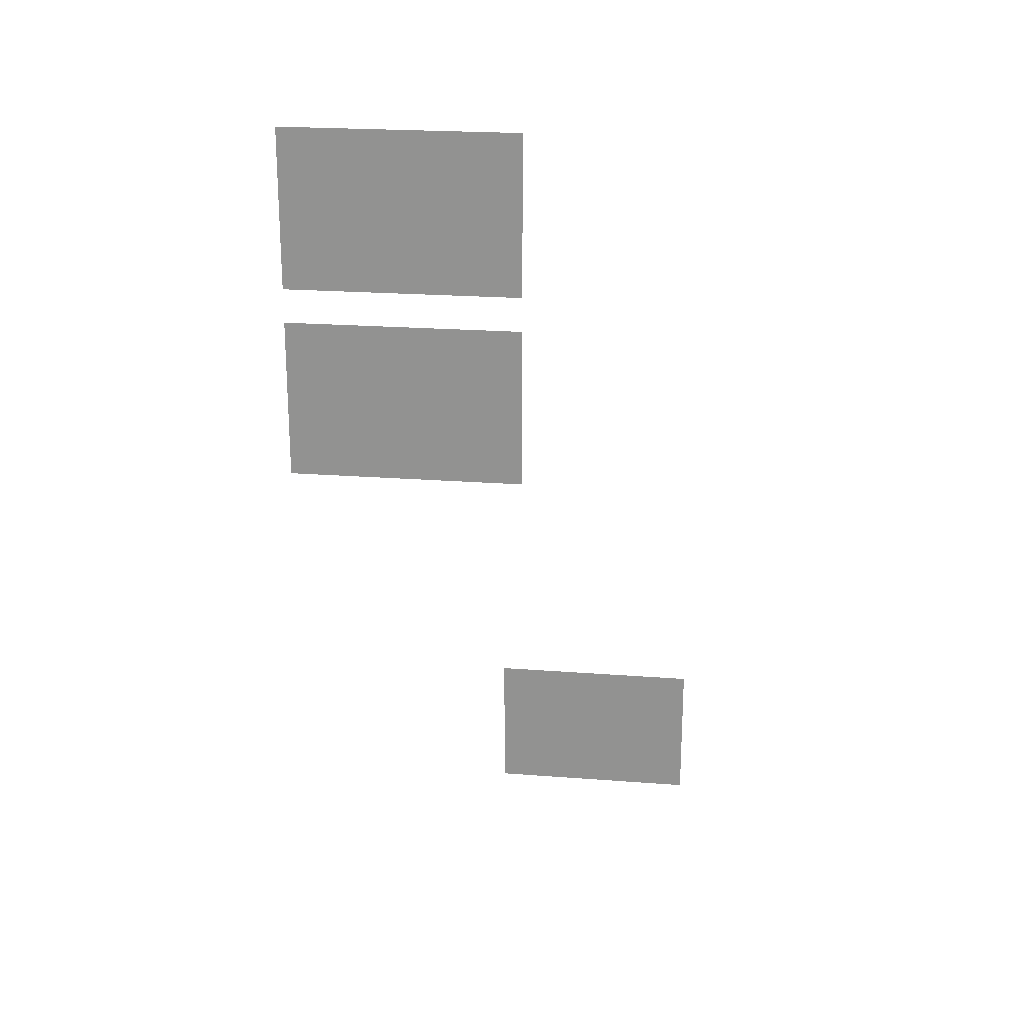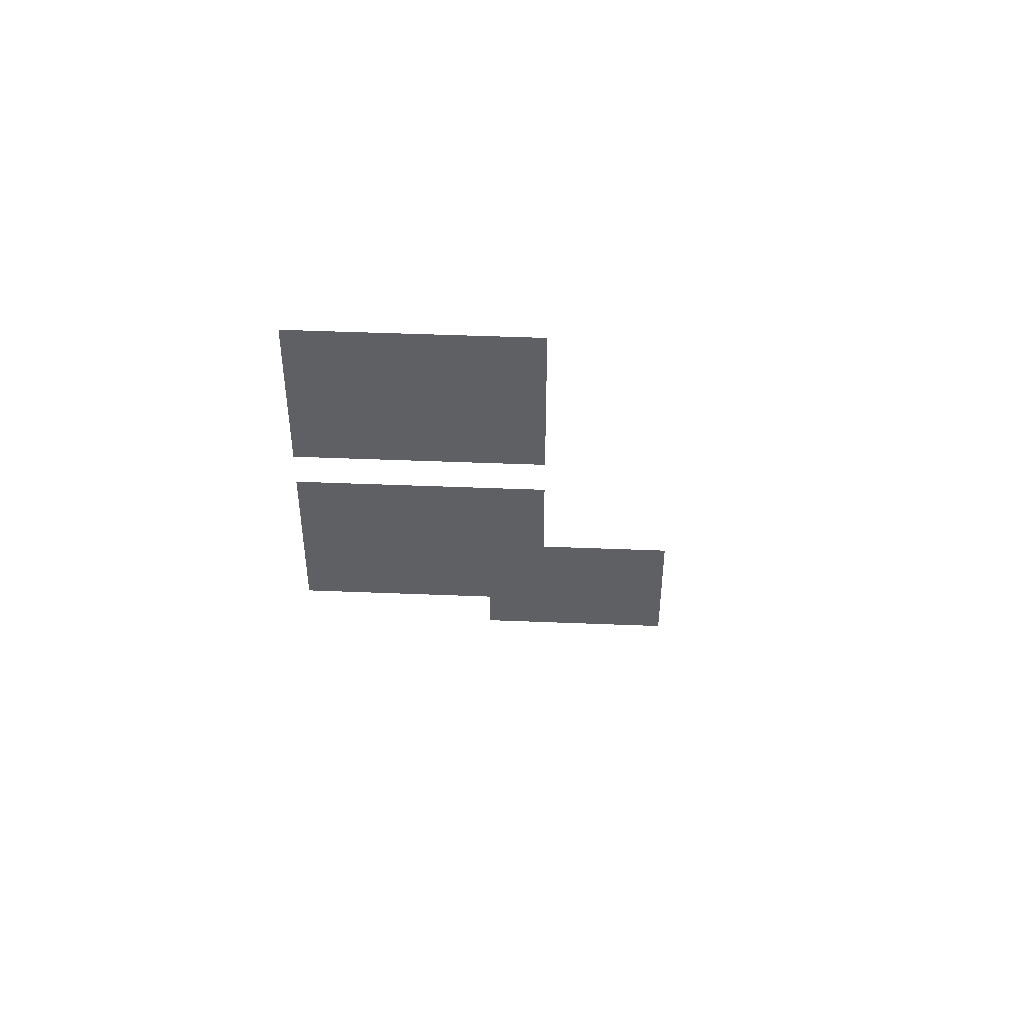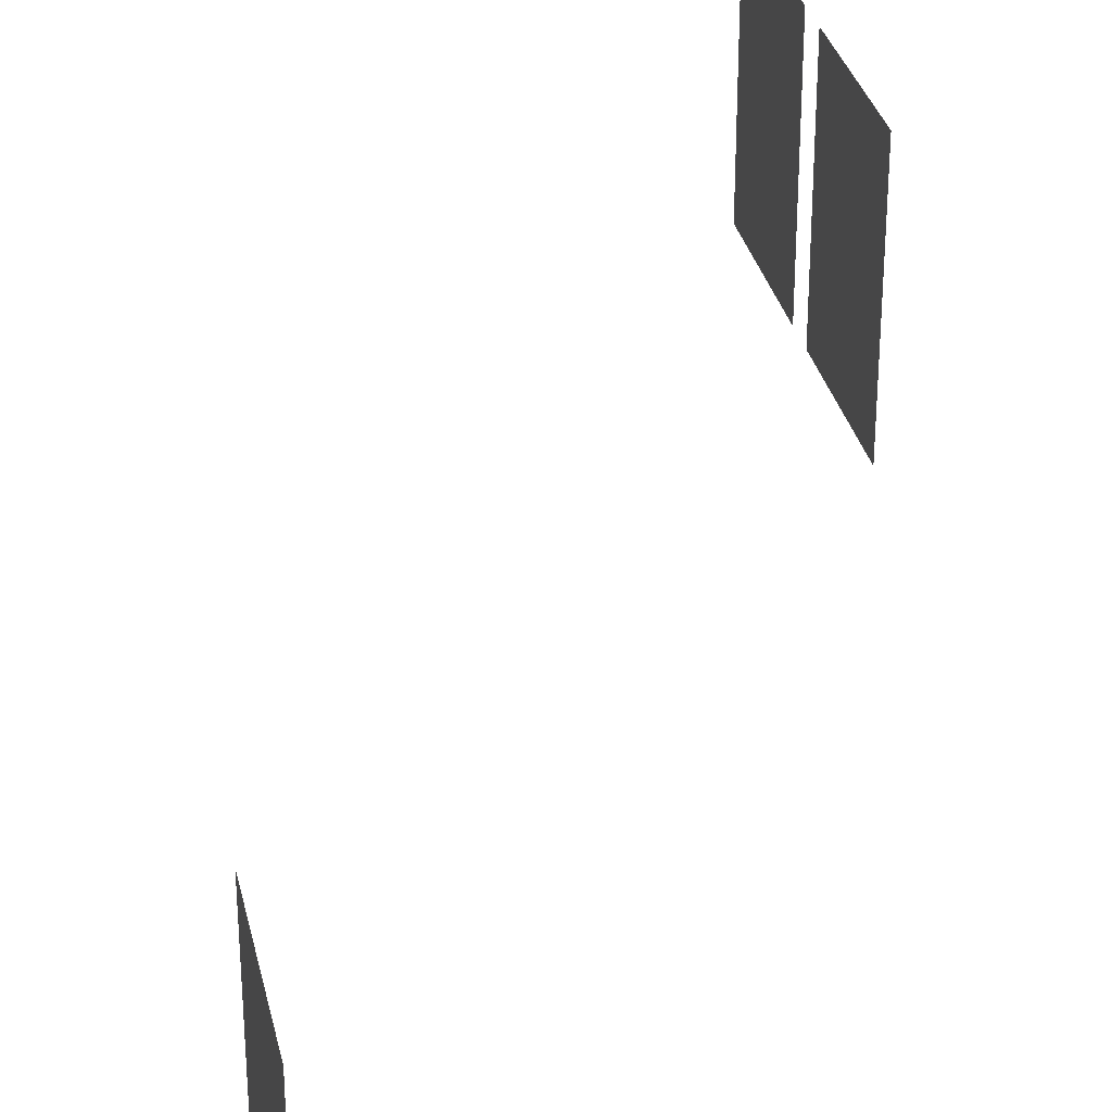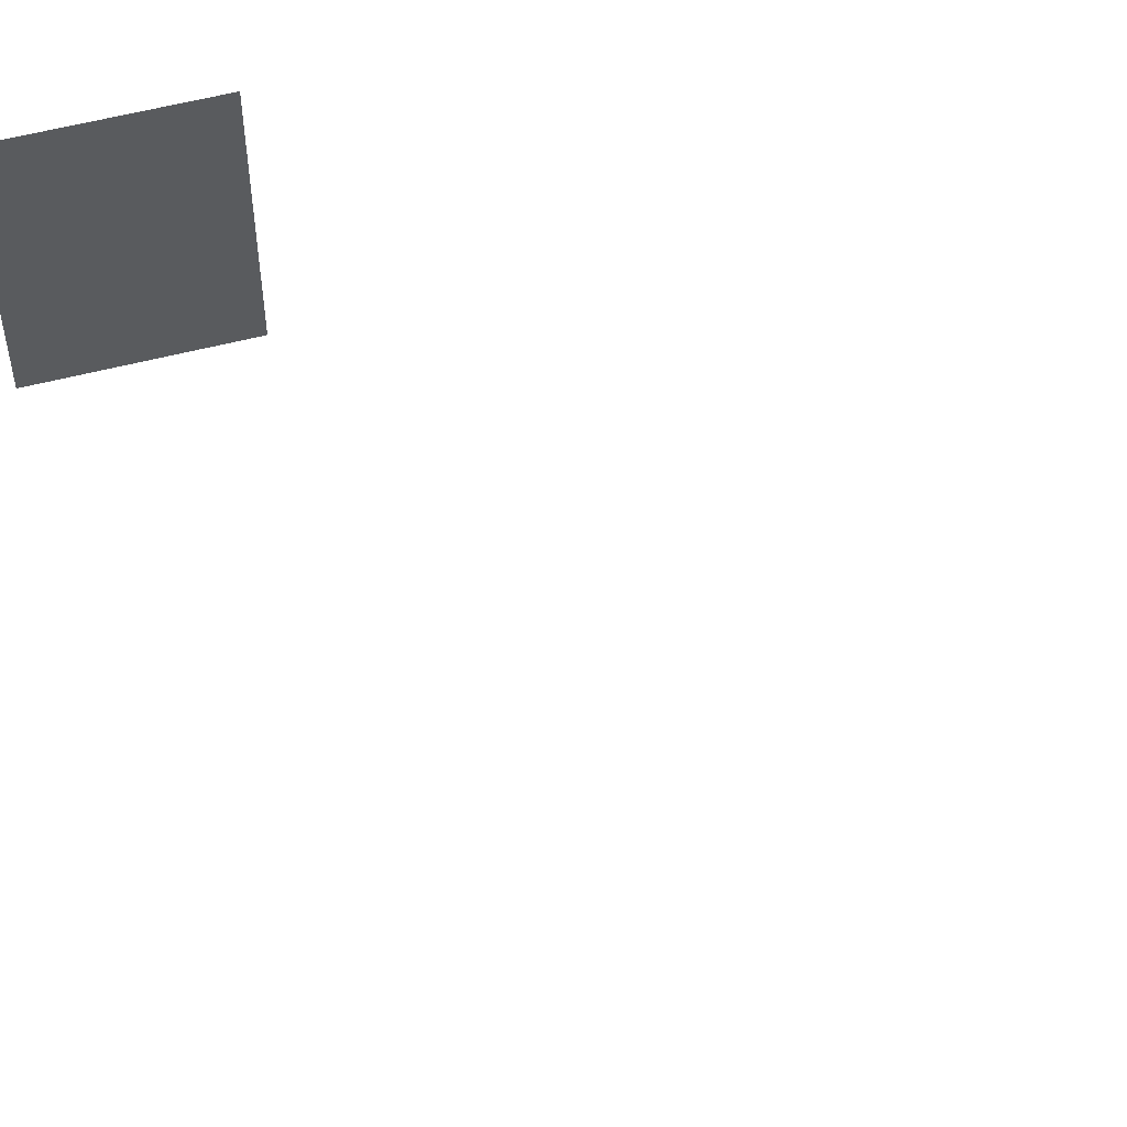
<metadata>
{"format":"obj","ext":"obj","renderer":"f3d","projection":"perspective","resolution":1024,"background":"white","views":[{"elev":22.3,"azim":97.6,"up":"+Y"},{"elev":47.1,"azim":92.6,"up":"+Y"},{"elev":31.9,"azim":-12.4,"up":"+Z"},{"elev":57.5,"azim":-104.9,"up":"+Z"}]}
</metadata>
<code>
v 1.096 7.498 3.972
v 1.096 7.498 1.471
v 1.096 5.817 3.972
v 1.096 5.817 1.471
v 1.096 9.539 3.972
v 1.096 9.539 1.471
v 1.096 7.857 3.972
v 1.096 7.857 1.471
v -3.91 1.062 2.352
v -3.91 1.062 -0.1493
v -3.91 -0.62 2.352
v -3.91 -0.62 -0.1493
g Building_t8.004_(1)_36657_135
f 1 3 2
f 2 3 4
f 5 7 6
f 6 7 8
f 9 11 10
f 10 11 12

</code>
